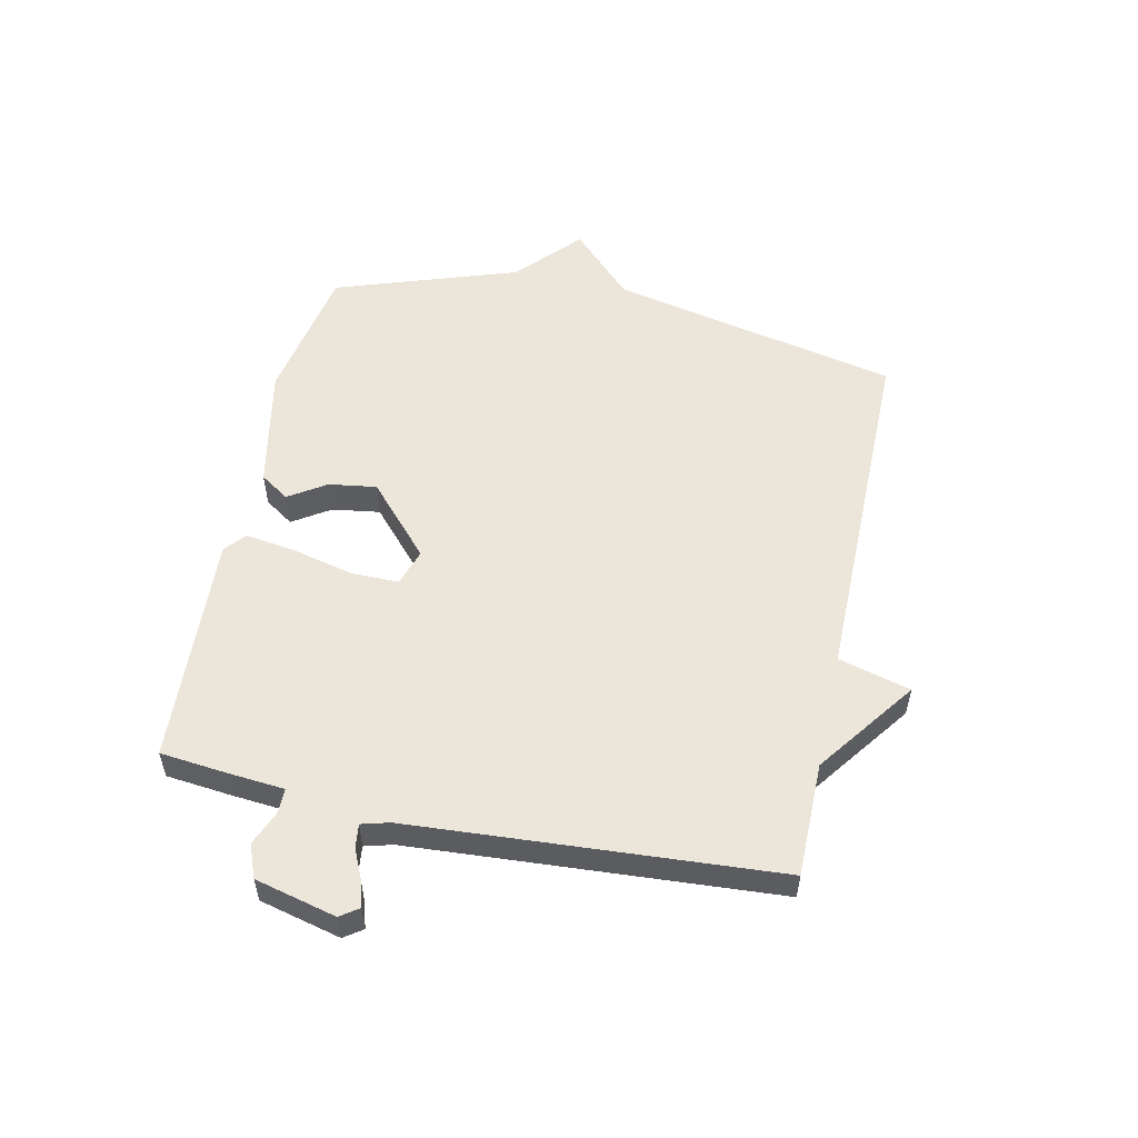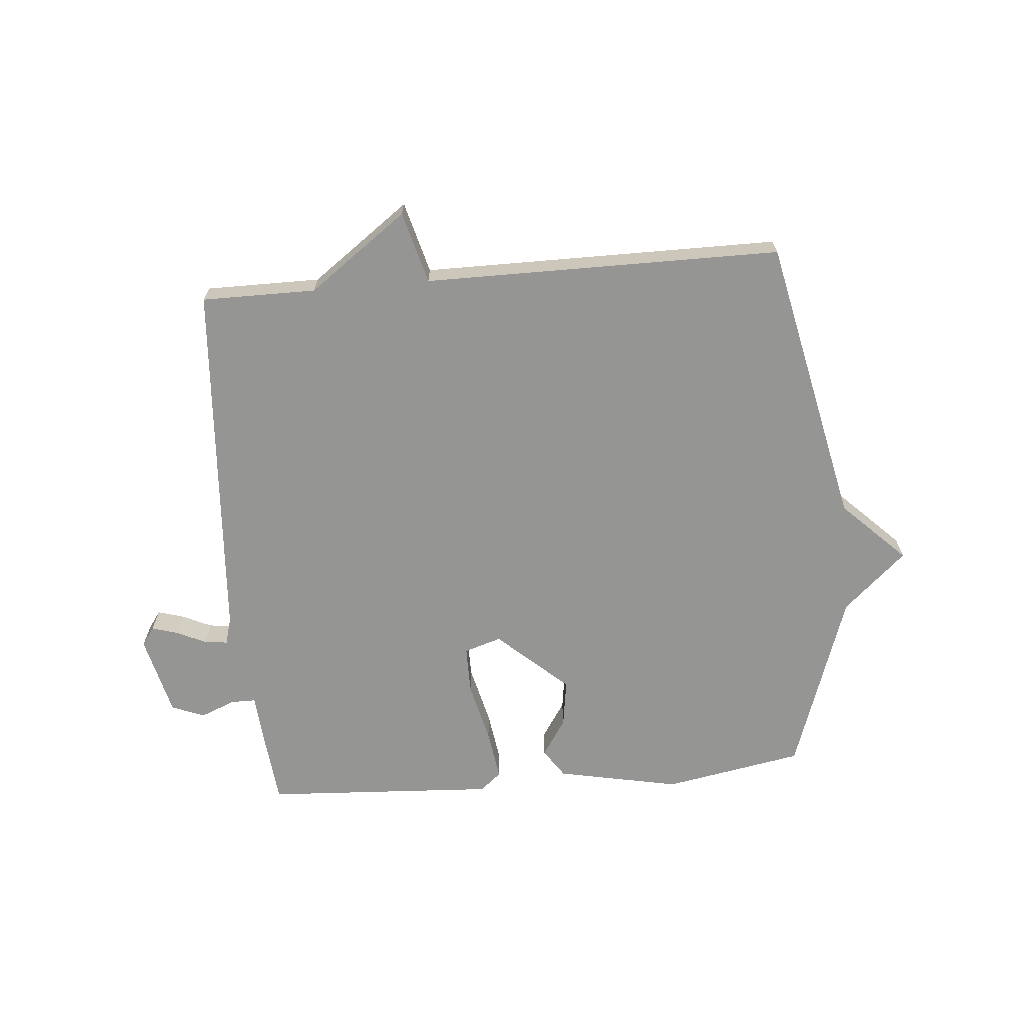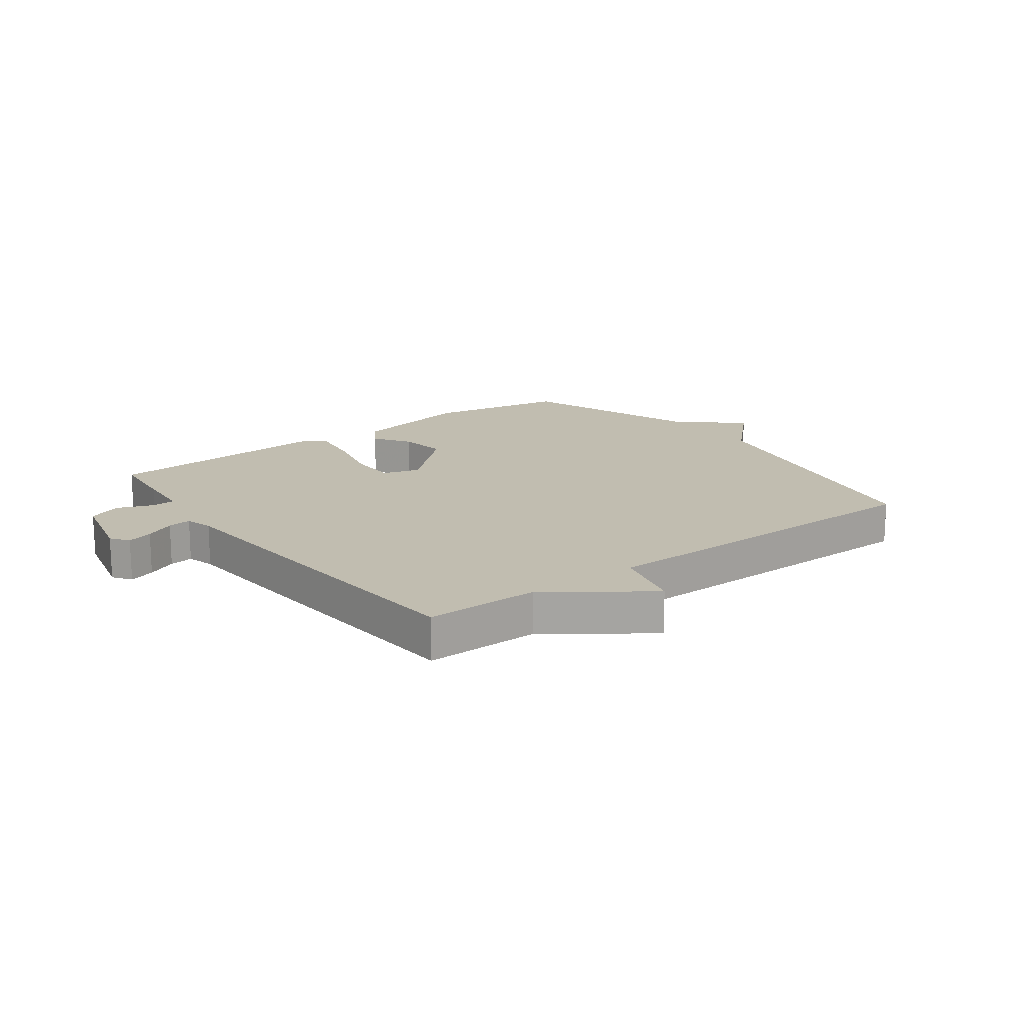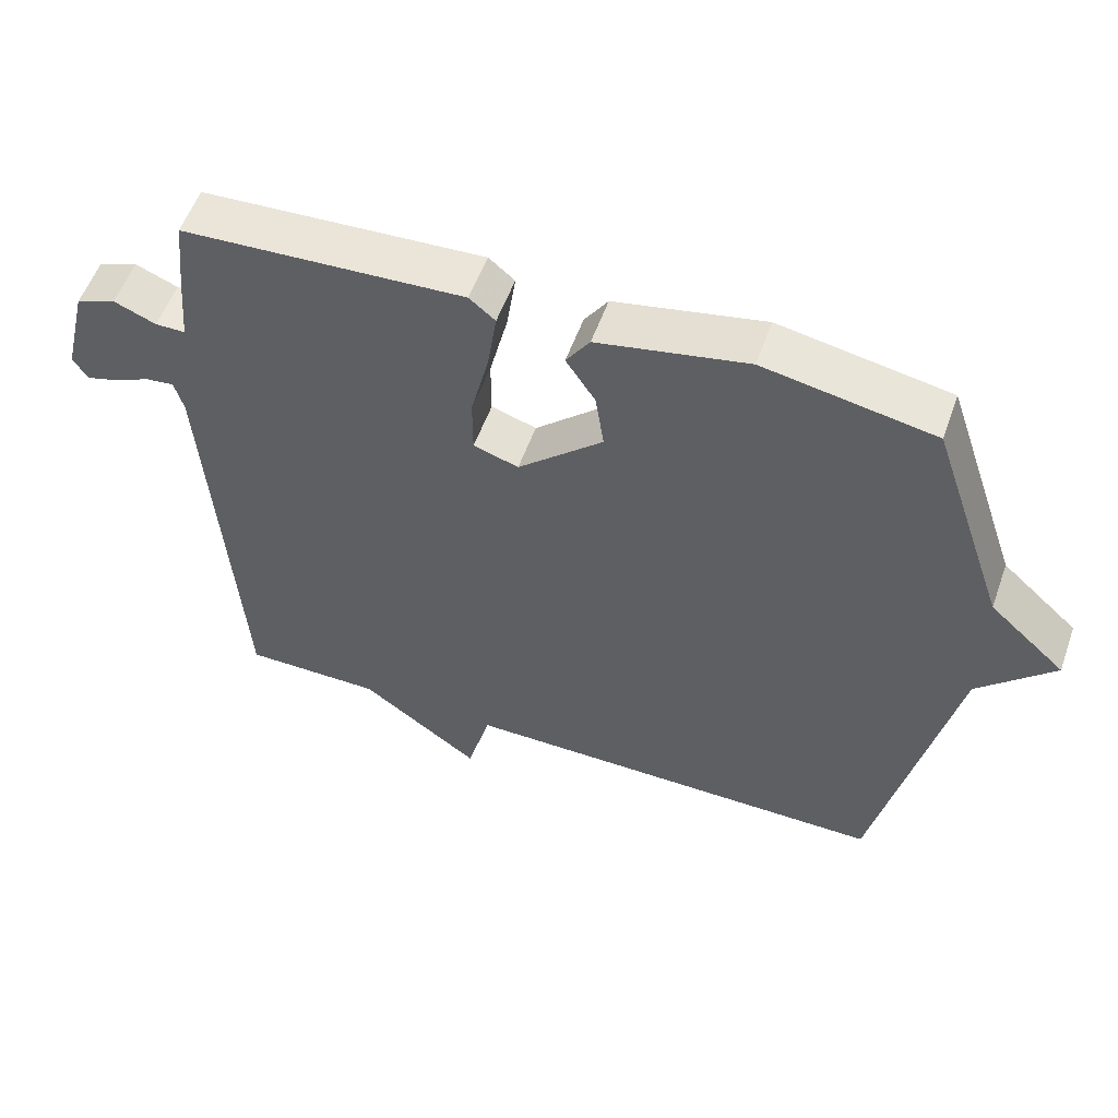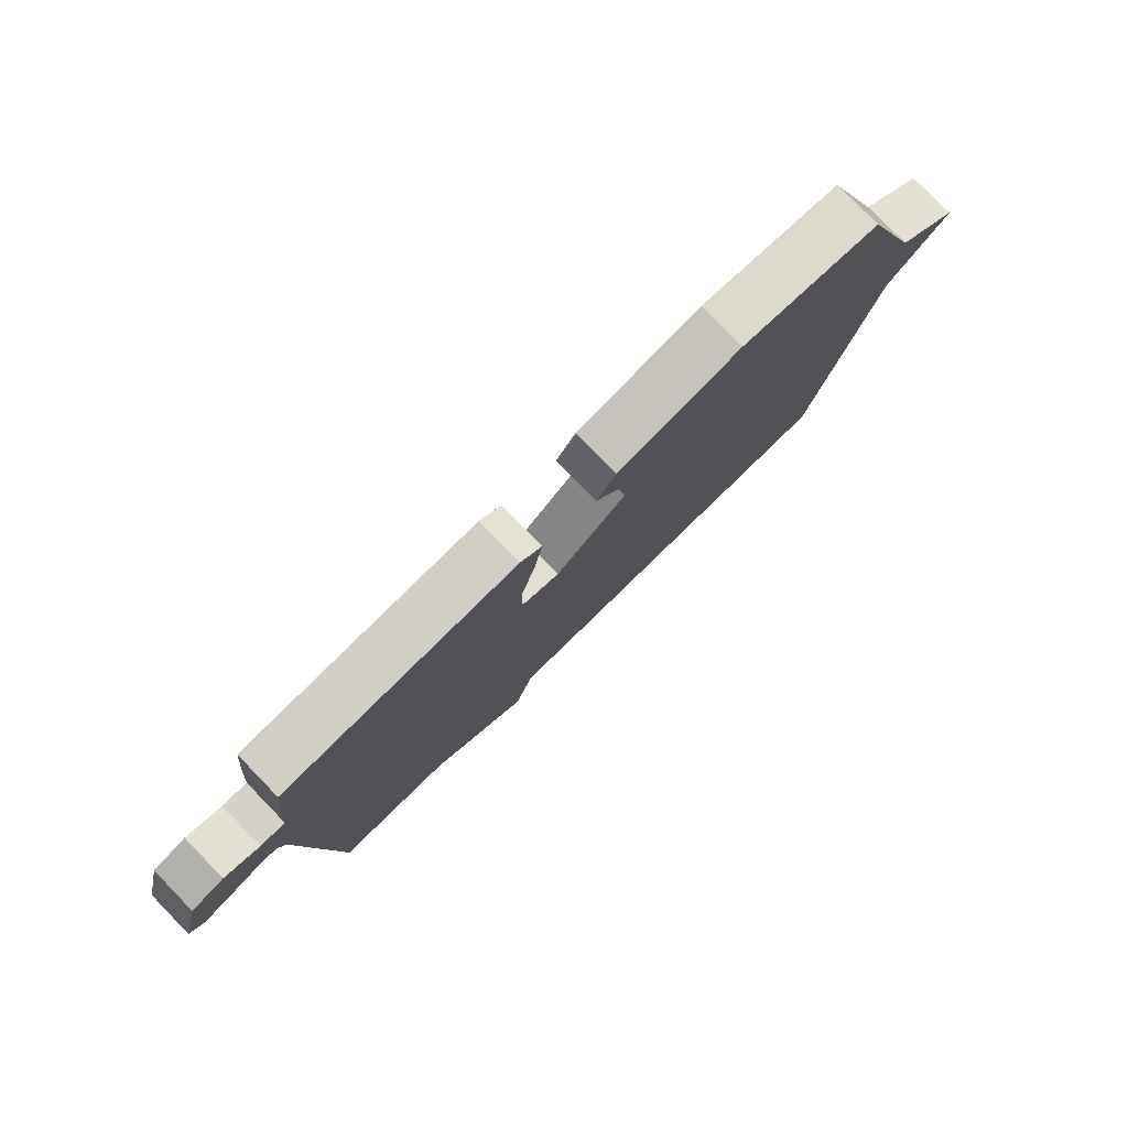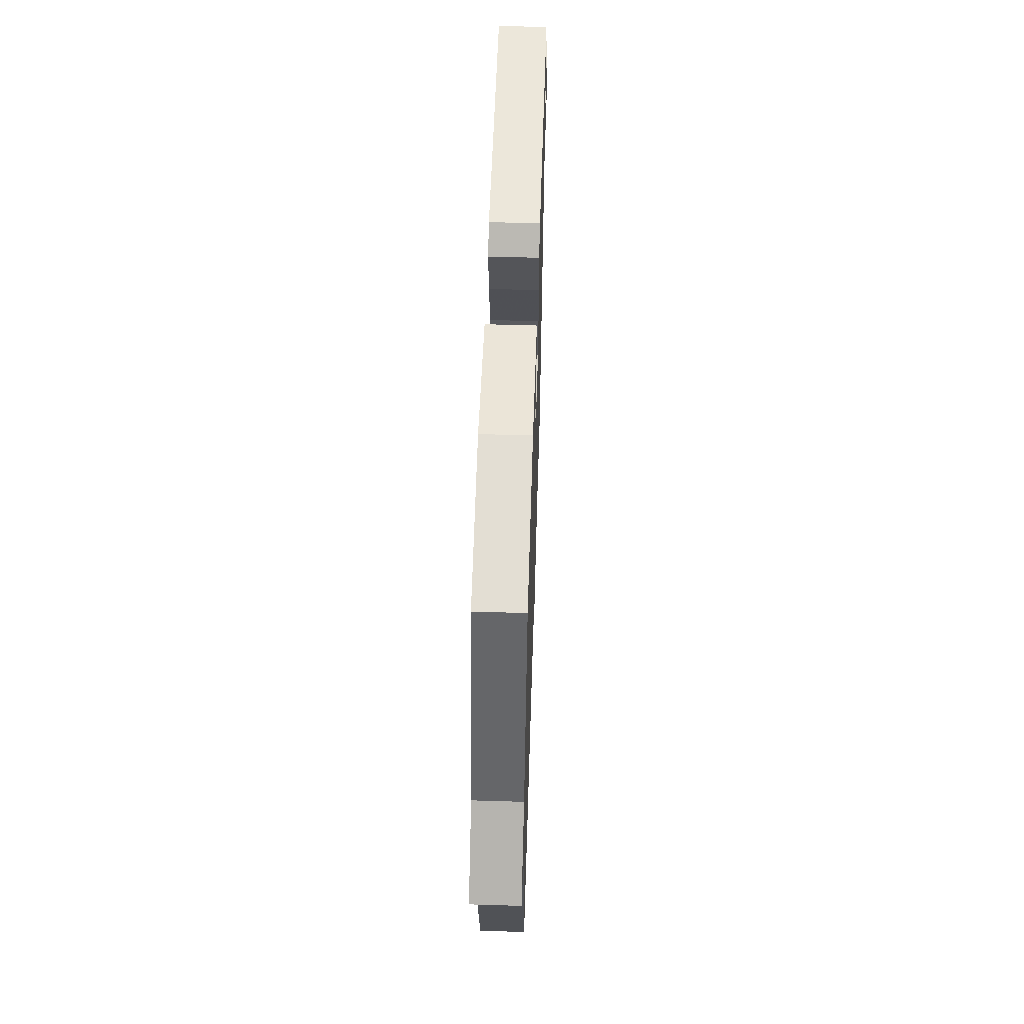
<metadata>
{"format":"obj","ext":"obj","renderer":"f3d","projection":"perspective","resolution":1024,"background":"white","views":[{"elev":54.3,"azim":102.2,"up":"+Y"},{"elev":-67.3,"azim":-175.1,"up":"+Y"},{"elev":16.7,"azim":143.0,"up":"+Y"},{"elev":55.2,"azim":-160.5,"up":"+Z"},{"elev":79.8,"azim":135.8,"up":"+Z"},{"elev":56.9,"azim":-88.2,"up":"+Z"}]}
</metadata>
<code>
v -0.5 0.07 0.5
v -0.263 0.07 0.543
v -0.054 0.07 0.501
v -0.021 0.07 0.452
v -0.062 0.07 0.389
v -0.074 0.07 0.308
v 0.045 0.07 0.201
v 0.108 0.07 0.221
v 0.108 0.07 0.302
v 0.083 0.07 0.405
v 0.07 0.07 0.492
v 0.106 0.07 0.522
v 0.5 0.07 0.5
v 0.512 0.07 0.385
v 0.52 0.07 0.291
v 0.562 0.07 0.291
v 0.621 0.07 0.315
v 0.677 0.07 0.293
v 0.711 0.07 0.155
v 0.689 0.07 0.124
v 0.645 0.07 0.137
v 0.595 0.07 0.16
v 0.555 0.07 0.165
v 0.542 0.07 0.118
v 0.5 0.07 -0.5
v 0.306 0.07 -0.5
v 0.139 0.07 -0.622
v 0.106 0.07 -0.5
v -0.5 0.07 -0.5
v -0.606 0.07 -0.01
v -0.712 0.07 0.094
v -0.606 0.07 0.19
v -0.5 0 0.5
v -0.263 0 0.543
v -0.054 0 0.501
v -0.021 0 0.452
v -0.062 0 0.389
v -0.074 0 0.308
v 0.045 0 0.201
v 0.108 0 0.221
v 0.108 0 0.302
v 0.083 0 0.405
v 0.07 0 0.492
v 0.106 0 0.522
v 0.5 0 0.5
v 0.512 0 0.385
v 0.52 0 0.291
v 0.562 0 0.291
v 0.621 0 0.315
v 0.677 0 0.293
v 0.711 0 0.155
v 0.689 0 0.124
v 0.645 0 0.137
v 0.595 0 0.16
v 0.555 0 0.165
v 0.542 0 0.118
v 0.5 0 -0.5
v 0.306 0 -0.5
v 0.139 0 -0.622
v 0.106 0 -0.5
v -0.5 0 -0.5
v -0.606 0 -0.01
v -0.712 0 0.094
v -0.606 0 0.19
f 30 31 32
f 32 1 2
f 30 32 2
f 29 30 2
f 28 29 2
f 26 27 28
f 26 28 2
f 24 25 26
f 23 24 26
f 20 21 22
f 19 20 22
f 18 19 22
f 17 18 22
f 16 17 22
f 15 16 22 23
f 13 14 15
f 12 13 15
f 11 12 15
f 10 11 15
f 9 10 15
f 15 23 26
f 9 15 26
f 8 9 26
f 2 3 4 5
f 2 5 6
f 26 2 6
f 7 8 26
f 6 7 26
f 64 63 62
f 34 33 64
f 34 64 62
f 34 62 61
f 34 61 60
f 60 59 58
f 34 60 58
f 58 57 56
f 58 56 55
f 54 53 52
f 54 52 51
f 54 51 50
f 54 50 49
f 54 49 48
f 55 54 48 47
f 47 46 45
f 47 45 44
f 47 44 43
f 47 43 42
f 47 42 41
f 58 55 47
f 58 47 41
f 58 41 40
f 37 36 35 34
f 38 37 34
f 38 34 58
f 58 40 39
f 58 39 38
f 1 33 34 2
f 2 34 35 3
f 3 35 36 4
f 4 36 37 5
f 5 37 38 6
f 6 38 39 7
f 7 39 40 8
f 8 40 41 9
f 9 41 42 10
f 10 42 43 11
f 11 43 44 12
f 12 44 45 13
f 13 45 46 14
f 14 46 47 15
f 15 47 48 16
f 16 48 49 17
f 17 49 50 18
f 18 50 51 19
f 19 51 52 20
f 20 52 53 21
f 21 53 54 22
f 22 54 55 23
f 23 55 56 24
f 24 56 57 25
f 25 57 58 26
f 26 58 59 27
f 27 59 60 28
f 28 60 61 29
f 29 61 62 30
f 30 62 63 31
f 31 63 64 32
f 32 64 33 1

</code>
